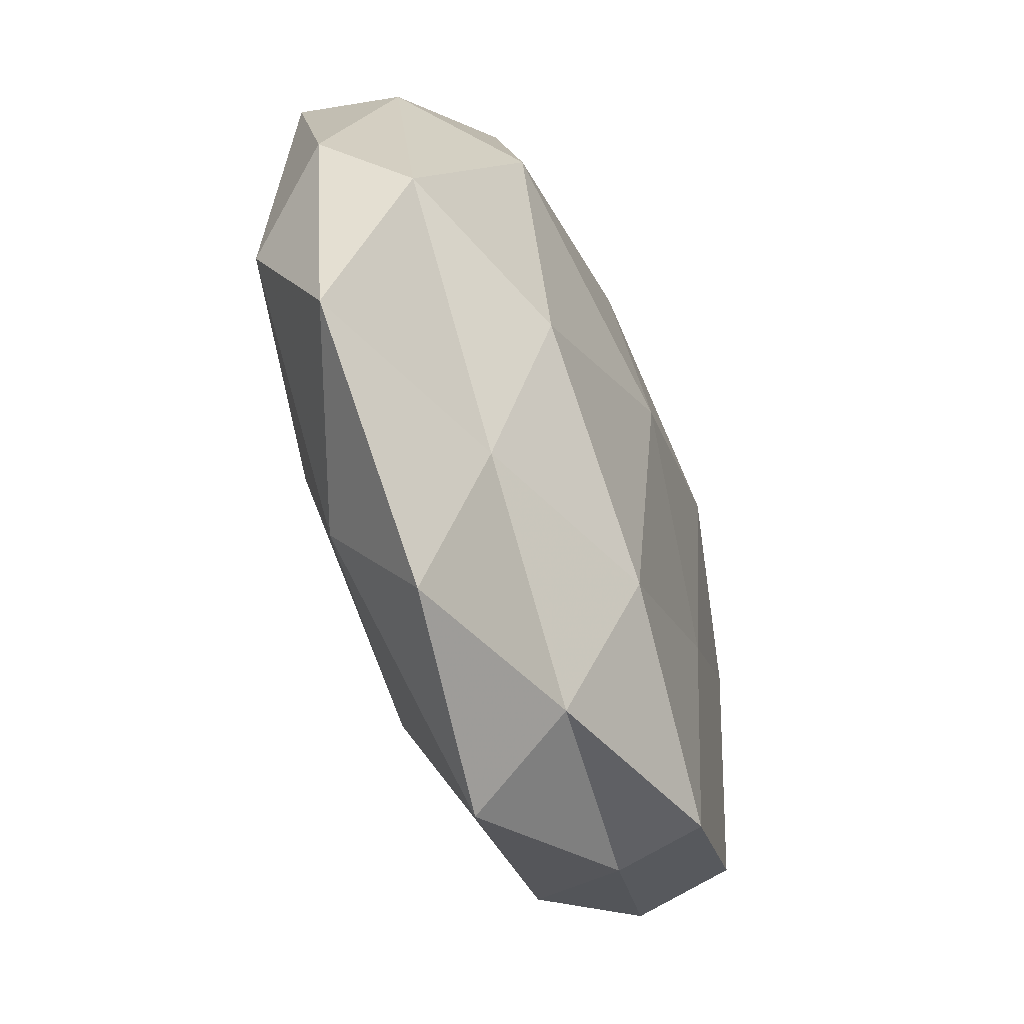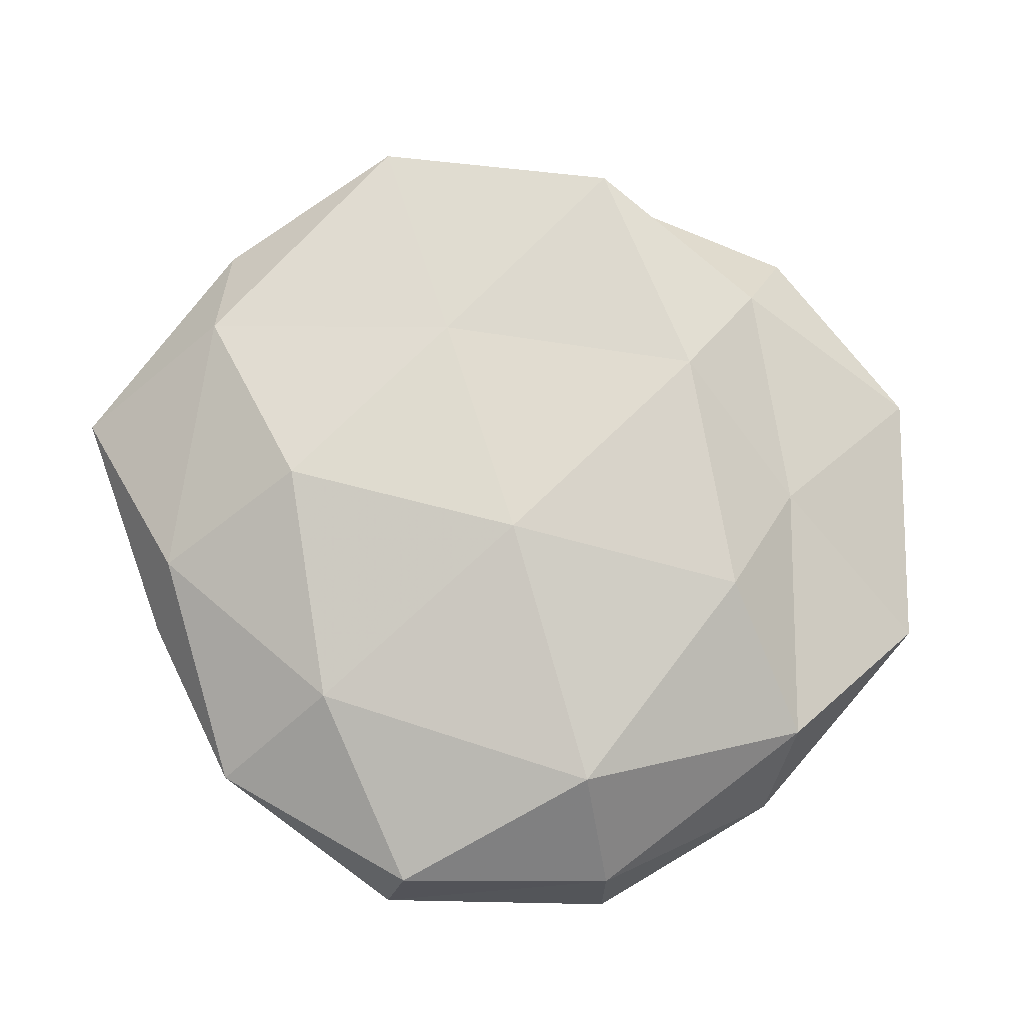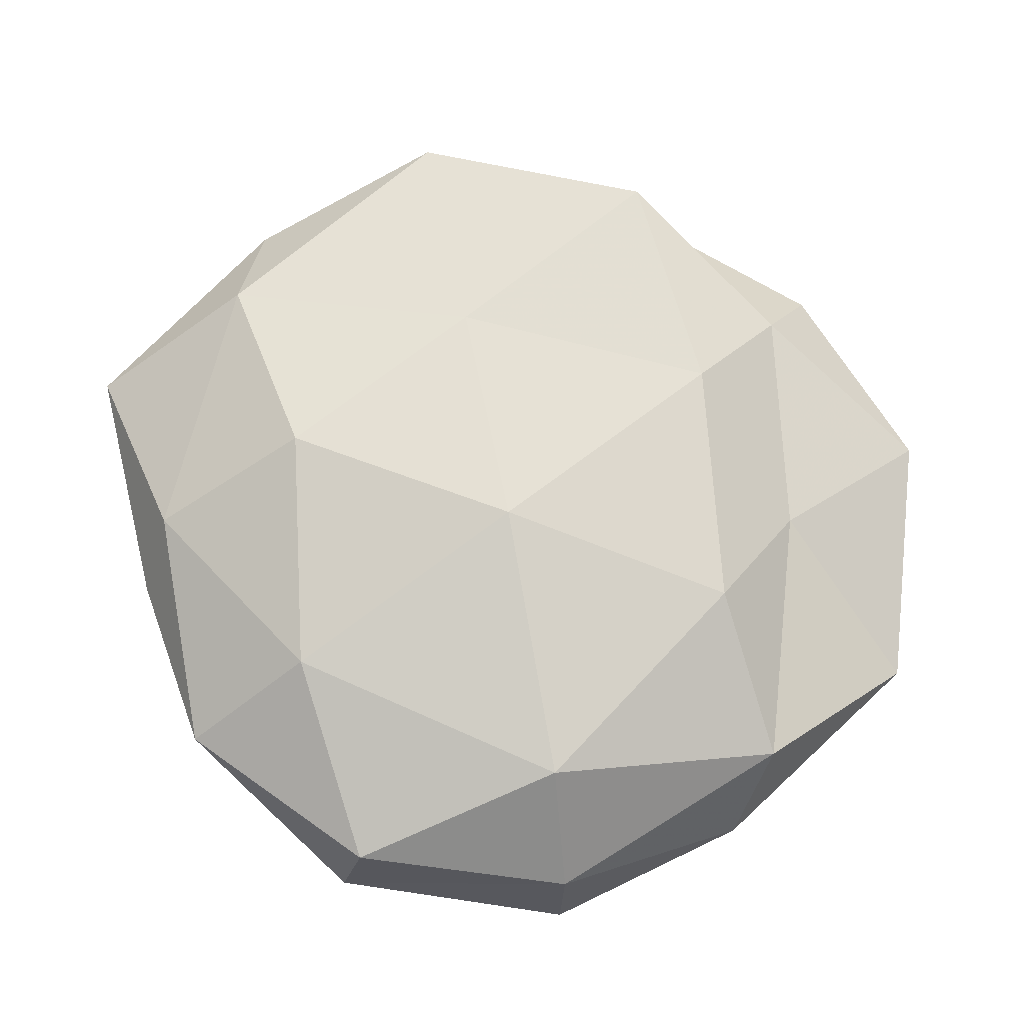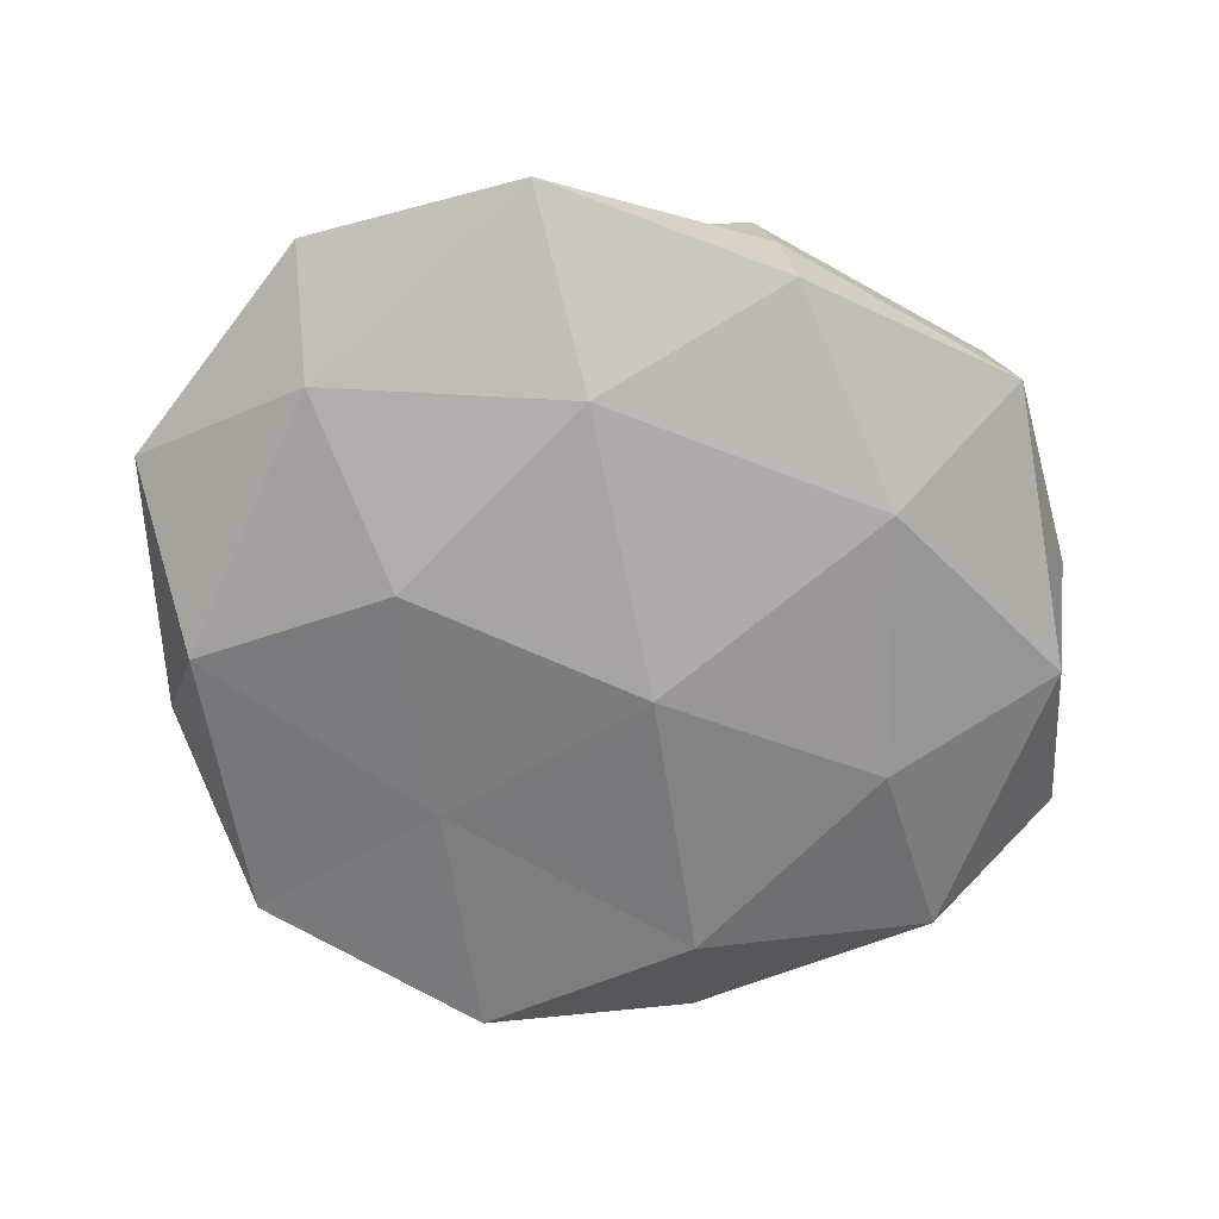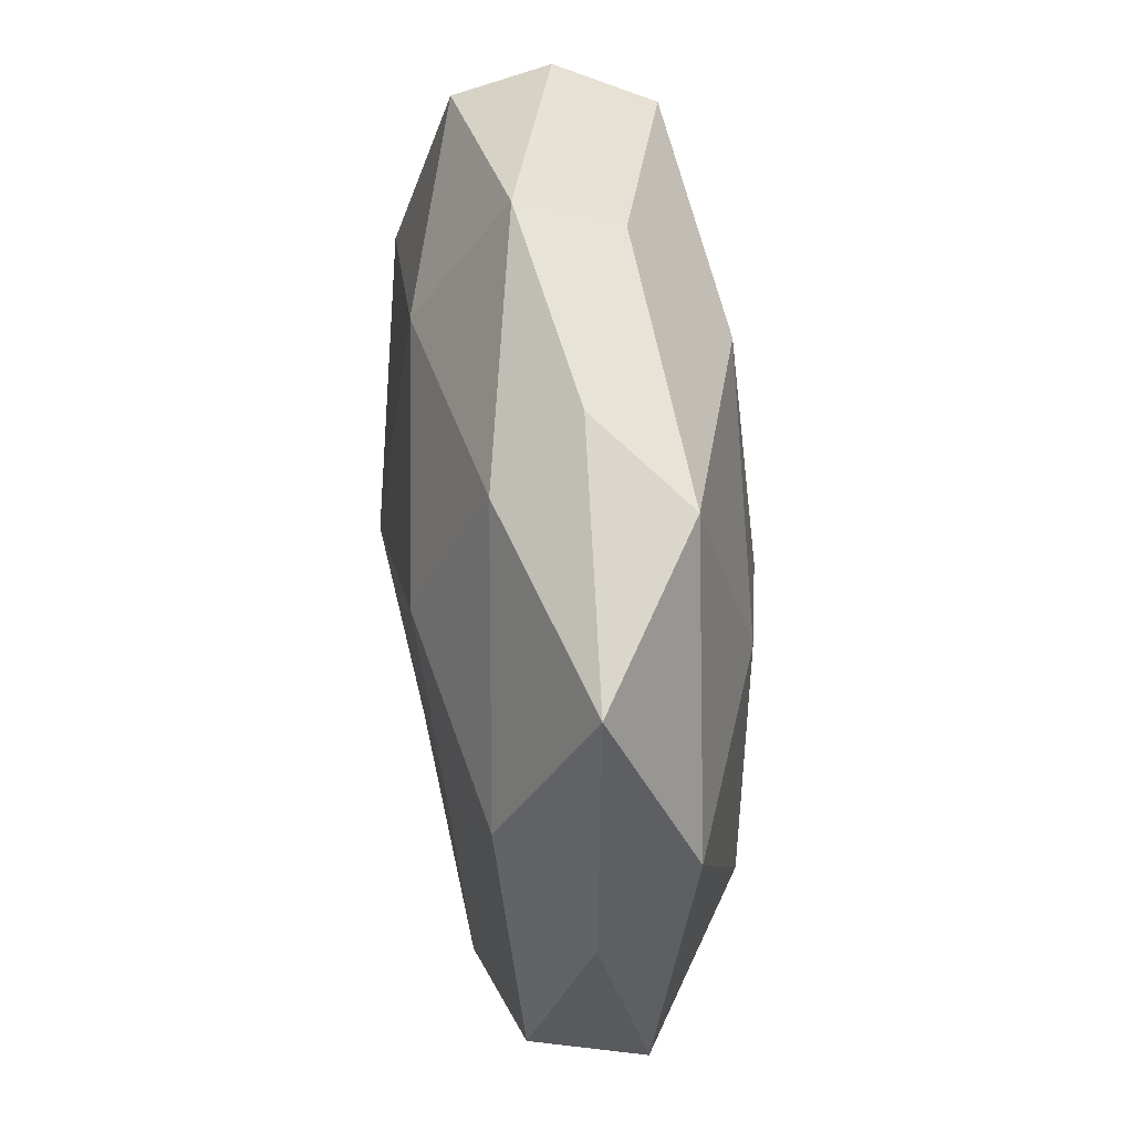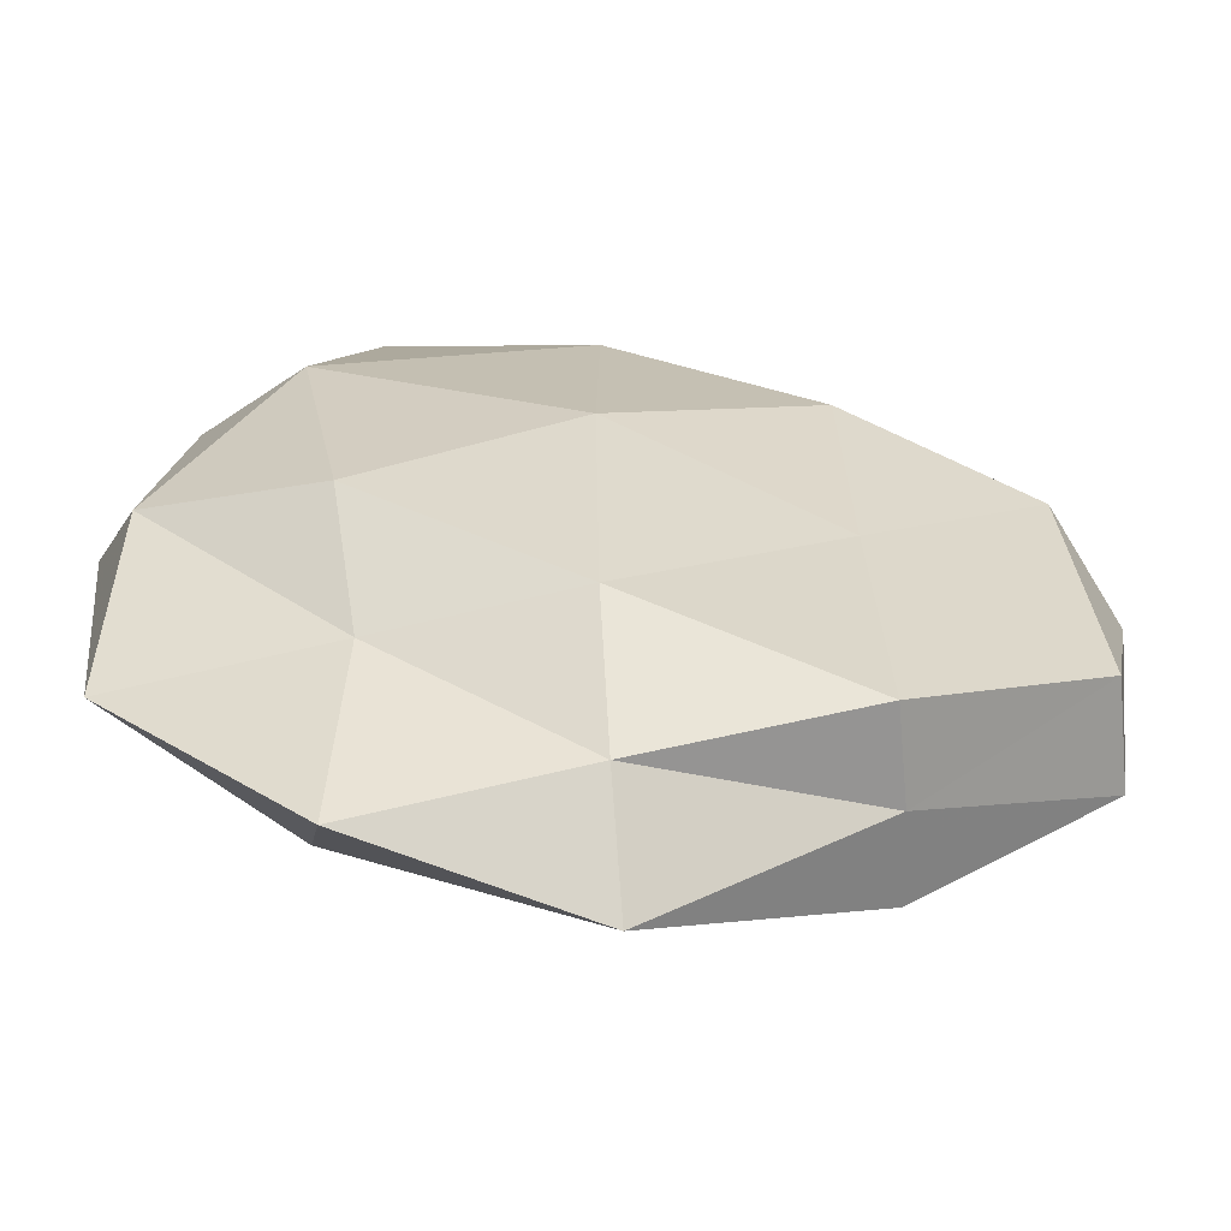
<metadata>
{"format":"obj","ext":"obj","renderer":"f3d","projection":"perspective","resolution":1024,"background":"white","views":[{"elev":-56.2,"azim":-67.3,"up":"+Y"},{"elev":78.4,"azim":-132.7,"up":"+Z"},{"elev":73.7,"azim":-126.5,"up":"+Z"},{"elev":-66.2,"azim":10.4,"up":"+Z"},{"elev":49.7,"azim":84.0,"up":"+Y"},{"elev":-64.5,"azim":-7.0,"up":"+Y"}]}
</metadata>
<code>
v -0.05135 -0.03256 -0.0008374
v -0.00162 0.05233 0.00529
v -0.05061 -0.009451 0.008857
v 0.02447 -0.04328 0.01371
v -0.027 -0.05445 0.0005239
v 0.03493 -0.01491 -0.01516
v 0.04974 0.0335 0.001785
v 0.02695 -0.04353 0.002394
v -0.02471 0.04426 -0.01256
v 0.05204 -0.02418 -0.003619
v -0.02808 -0.0402 -0.01
v 0.004396 0.0003747 -0.02102
v 0.04908 -0.02387 0.009459
v 0.02851 -0.04238 -0.008643
v -0.03602 0.01673 0.01635
v -0.03027 -0.01593 0.01743
v -0.003867 0.03501 0.01602
v 0.03233 0.04194 -0.009394
v 0.02156 0.01788 0.01843
v -0.02886 0.04361 0.009541
v 0.05181 0.01141 -0.008181
v -0.003785 -0.03272 0.0173
v -0.004742 0.001199 0.02086
v 0.003401 -0.03463 -0.0156
v 0.003337 0.03572 -0.01703
v 0.001212 -0.05797 -0.00499
v -0.04866 -0.01041 -0.01181
v 0.02278 -0.01171 0.01602
v -0.001452 -0.04833 0.006992
v 0.04602 0.01153 0.01226
v -0.02618 -0.03184 0.008326
v -0.02352 0.01338 -0.01514
v 0.02525 0.0385 0.01013
v -0.05496 -0.0004067 -0.001598
v -0.02876 0.04711 -0.001505
v 0.0008648 0.05019 -0.006053
v 0.02144 0.04576 0.000457
v -0.02224 -0.01636 -0.01754
v -0.04746 0.02331 0.004187
v 0.05473 0.002011 0.002586
v 0.02932 0.01733 -0.01626
v -0.04944 0.02535 -0.008443
f 1 11 5
f 13 4 8
f 13 8 10
f 10 14 6
f 10 8 14
f 3 16 15
f 17 2 20
f 20 15 17
f 10 6 21
f 21 18 7
f 15 16 23
f 15 23 17
f 17 23 19
f 22 23 16
f 6 24 12
f 6 14 24
f 5 11 26
f 14 8 26
f 11 24 26
f 26 24 14
f 27 11 1
f 13 28 4
f 4 28 22
f 28 19 23
f 28 23 22
f 8 4 29
f 22 29 4
f 26 29 5
f 8 29 26
f 30 28 13
f 30 19 28
f 1 31 3
f 1 5 31
f 3 31 16
f 16 31 22
f 31 5 29
f 31 29 22
f 32 9 25
f 32 25 12
f 33 2 17
f 19 33 17
f 7 33 30
f 30 33 19
f 34 1 3
f 34 27 1
f 35 20 2
f 36 25 9
f 18 25 36
f 35 2 36
f 9 35 36
f 7 18 37
f 33 37 2
f 7 37 33
f 36 2 37
f 37 18 36
f 11 38 24
f 12 24 38
f 27 38 11
f 38 32 12
f 27 32 38
f 3 15 39
f 39 15 20
f 34 3 39
f 39 20 35
f 40 13 10
f 40 21 7
f 40 10 21
f 40 7 30
f 40 30 13
f 41 6 12
f 21 6 41
f 21 41 18
f 12 25 41
f 18 41 25
f 42 9 32
f 42 32 27
f 34 42 27
f 42 35 9
f 34 39 42
f 39 35 42

</code>
